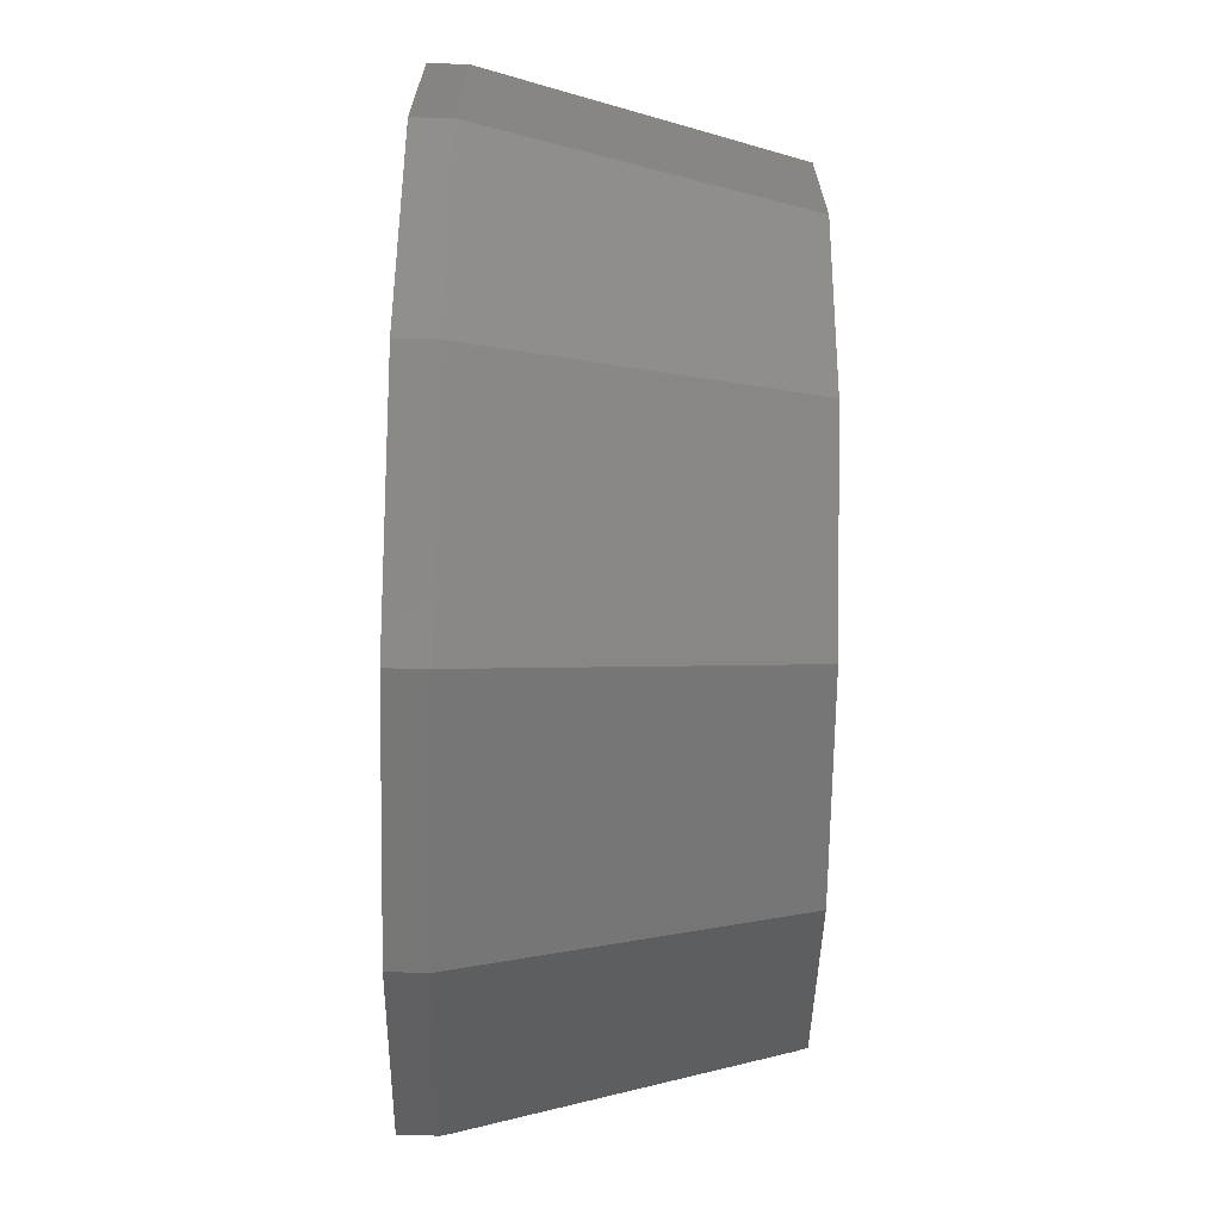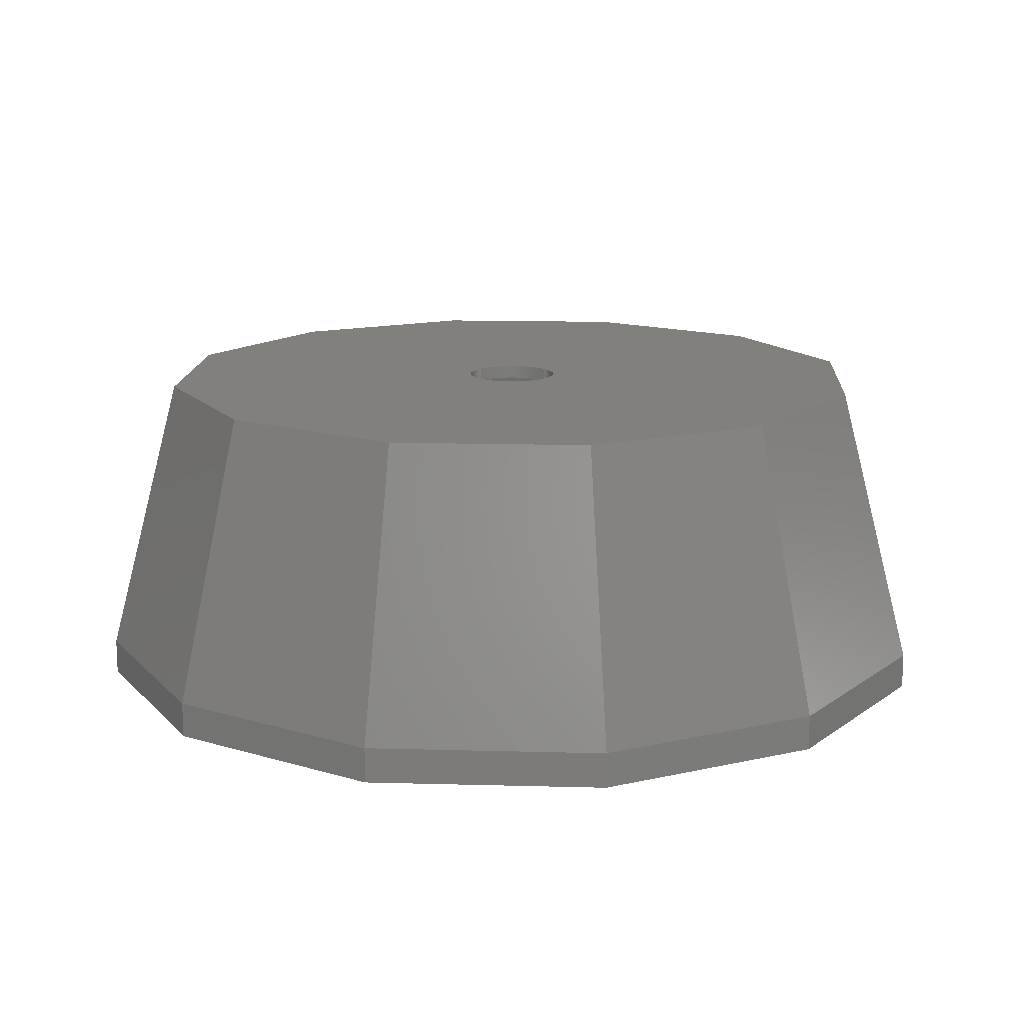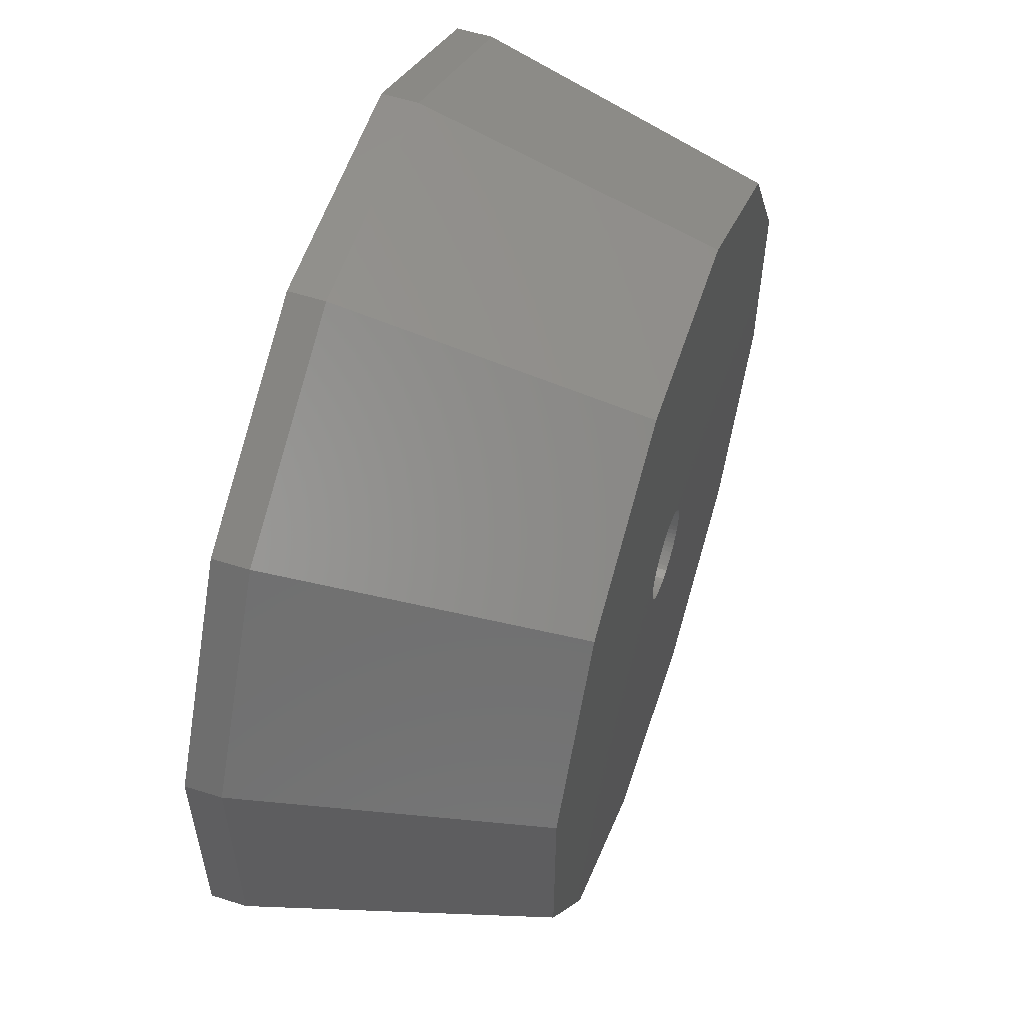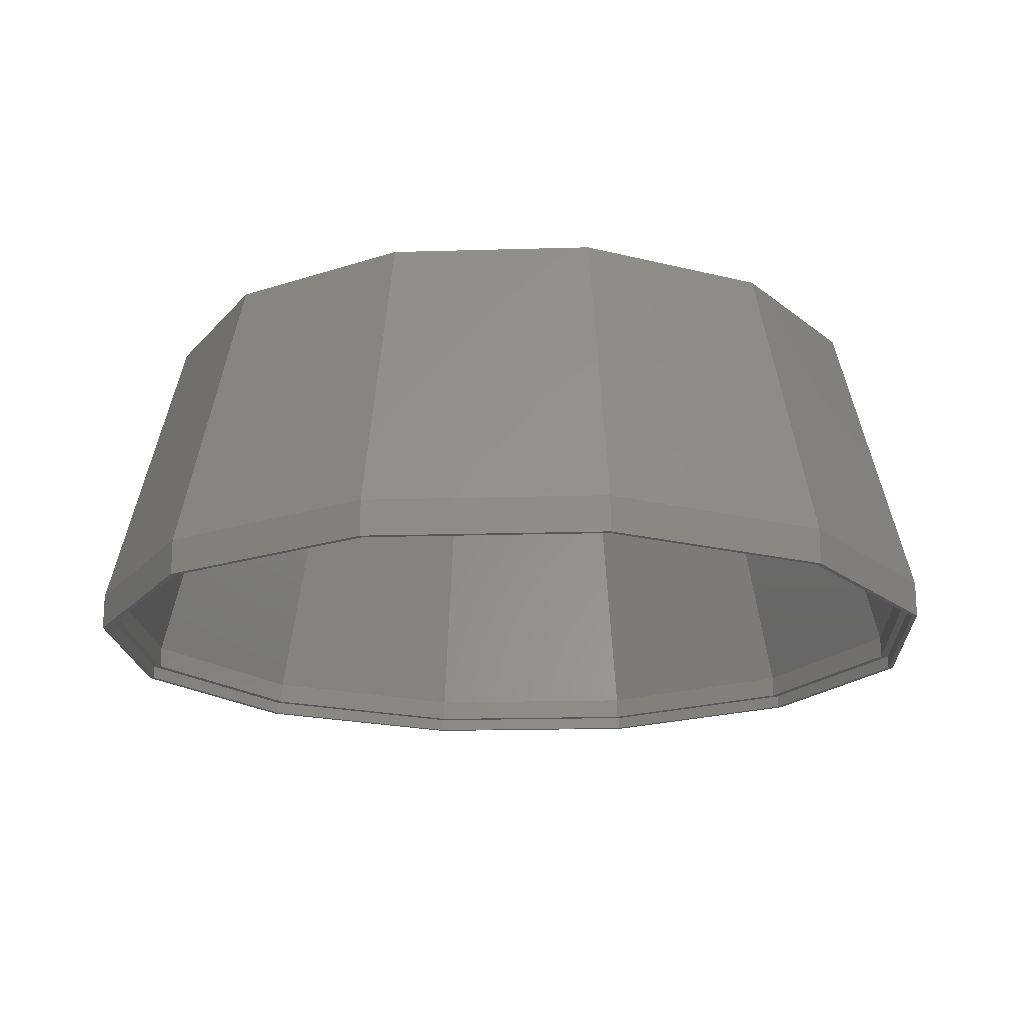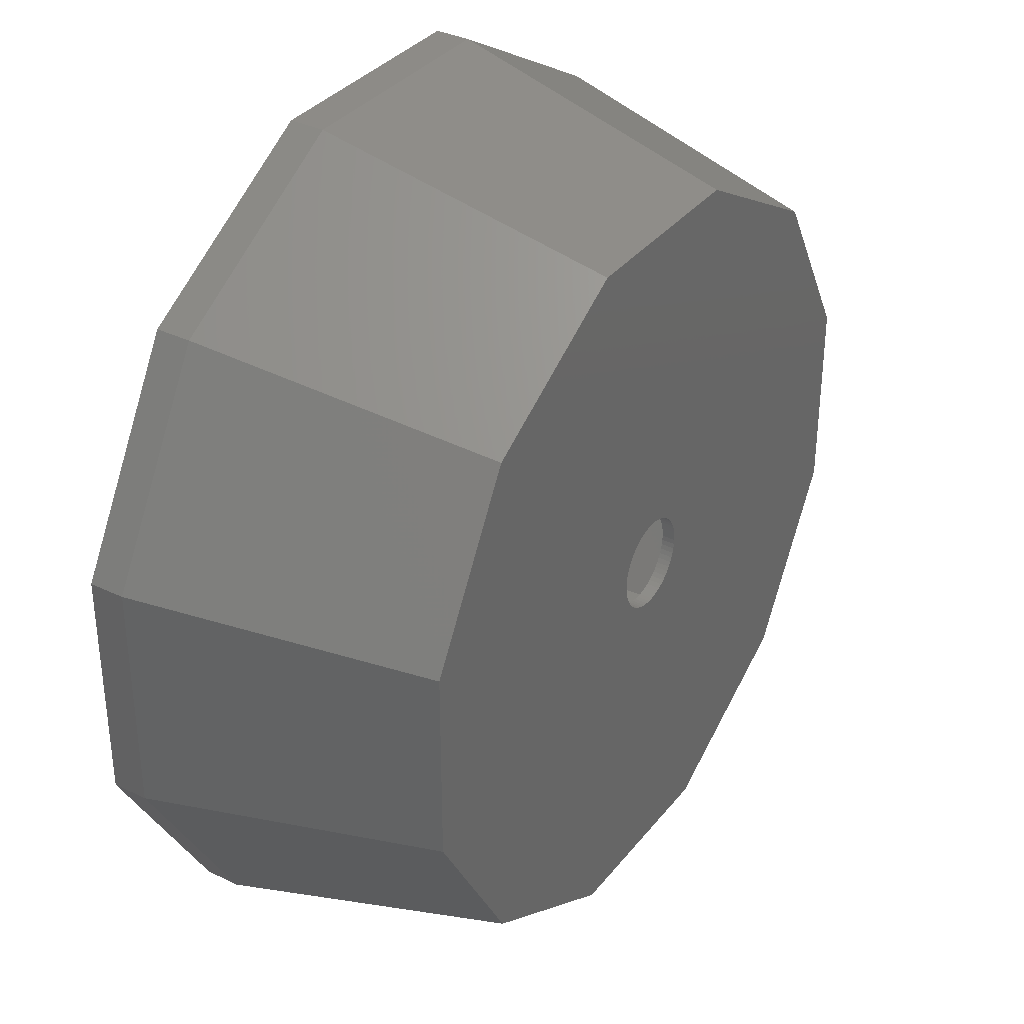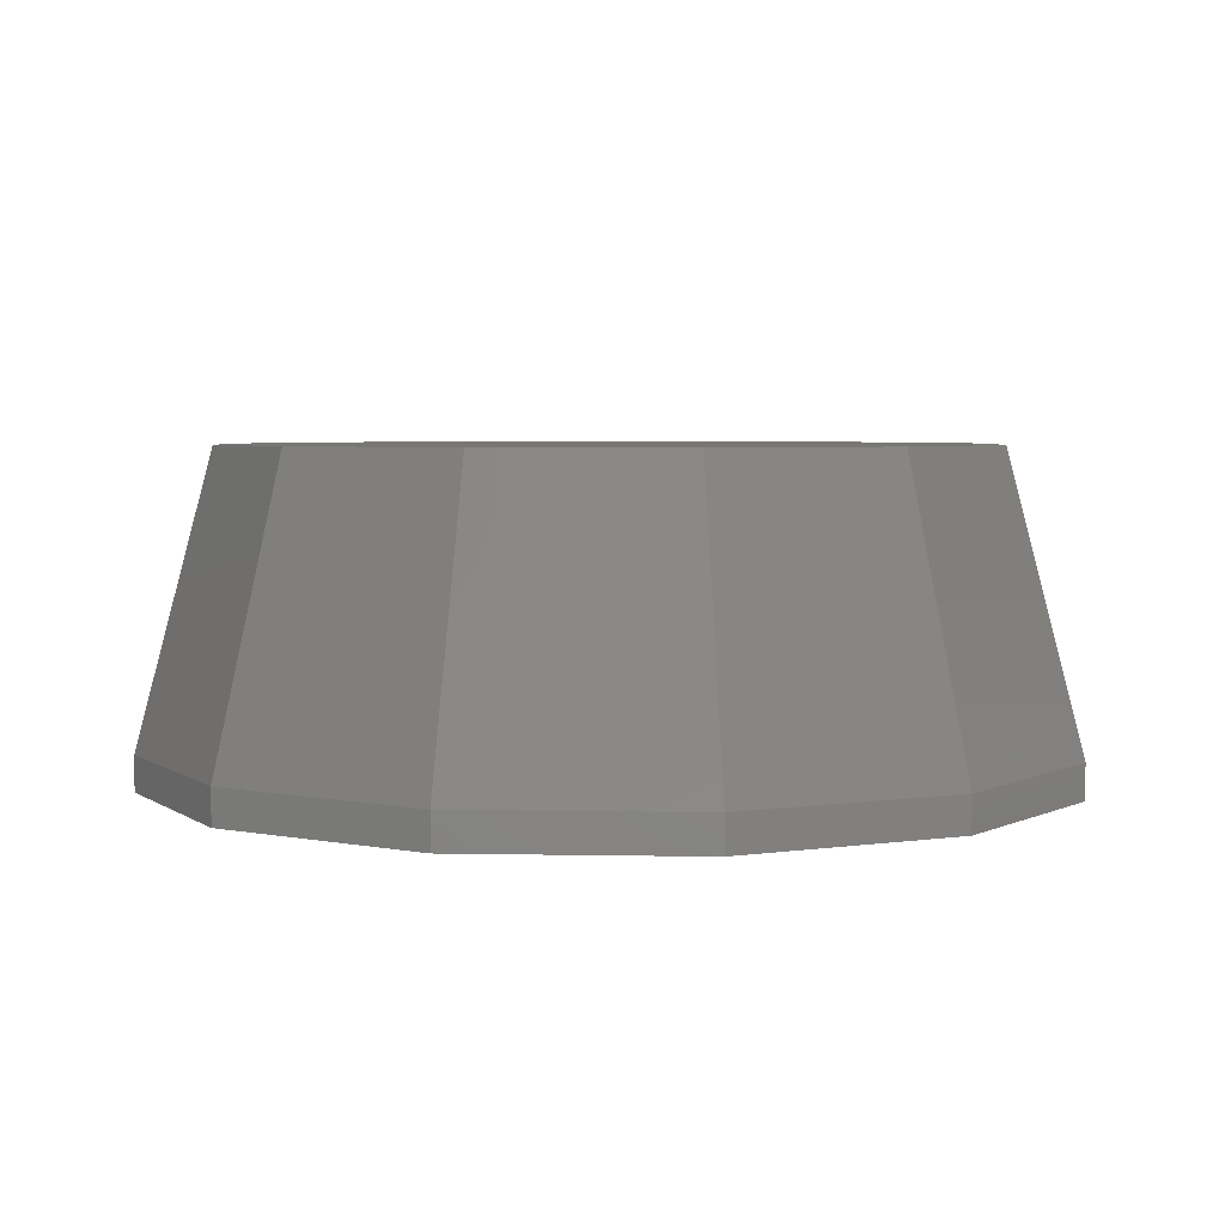
<metadata>
{"format":"stl","ext":"stl","renderer":"f3d","projection":"perspective","resolution":1024,"background":"white","views":[{"elev":-69.6,"azim":-91.1,"up":"+Y"},{"elev":14.4,"azim":93.4,"up":"+Z"},{"elev":57.1,"azim":-71.8,"up":"+Y"},{"elev":-17.8,"azim":3.3,"up":"+Z"},{"elev":34.8,"azim":-57.2,"up":"+Y"},{"elev":4.2,"azim":-26.3,"up":"+Z"}]}
</metadata>
<code>
# stl→obj: 216 verts, 432 faces
v -99.01 26.53 0
v -72.48 72.48 8
v -72.48 72.48 0
v -99.01 26.53 8
v -99.01 -26.53 0
v -99.01 -26.53 8
v 99.01 26.53 8
v 72.48 72.48 0
v 72.48 72.48 8
v 99.01 26.53 0
v 97.85 -26.22 3
v 96.11 -25.75 3
v 97.85 26.22 3
v 71.63 -71.63 3
v 70.36 -70.36 3
v 26.22 -97.85 3
v 25.75 -96.11 3
v -25.75 -96.11 3
v -26.22 -97.85 3
v -70.36 -70.36 3
v -71.63 -71.63 3
v -96.11 -25.75 3
v -97.85 -26.22 3
v -96.11 25.75 3
v 96.11 25.75 3
v 71.63 71.63 3
v 70.36 70.36 3
v 26.22 97.85 3
v 25.75 96.11 3
v -25.75 96.11 3
v -26.22 97.85 3
v -70.36 70.36 3
v -71.63 71.63 3
v -97.85 26.22 3
v 99.01 -26.53 8
v 99.01 -26.53 0
v 26.53 99.01 8
v 26.53 99.01 0
v 26.53 -99.01 0
v 72.48 -72.48 8
v 26.53 -99.01 8
v 72.48 -72.48 0
v -26.53 99.01 8
v -26.53 99.01 0
v -72.48 -72.48 0
v -26.53 -99.01 8
v -72.48 -72.48 8
v -26.53 -99.01 0
v 97.85 -26.22 0
v 71.63 -71.63 0
v 26.22 -97.85 0
v -26.22 -97.85 0
v -71.63 -71.63 0
v -97.85 -26.22 0
v -97.85 26.22 0
v 97.85 26.22 0
v 71.63 71.63 0
v 26.22 97.85 0
v -26.22 97.85 0
v -71.63 71.63 0
v -60.4 -60.4 73
v 82.51 -22.11 73
v 22.11 82.51 73
v 60.4 60.4 73
v -60.4 60.4 73
v -82.51 22.11 73
v -22.11 -82.51 73
v -22.11 82.51 73
v 60.4 -60.4 73
v 22.11 -82.51 73
v -82.51 -22.11 73
v 82.51 22.11 73
v 10.5 0 73
v 9.093 5.25 73
v 5.25 9.093 73
v 10.27 2.183 73
v 10.44 1.098 73
v 10.44 -1.098 73
v 10.27 -2.183 73
v 9.986 3.245 73
v 9.592 4.271 73
v 8.495 6.172 73
v 7.803 7.026 73
v 7.026 7.803 73
v 6.172 8.495 73
v 4.271 9.592 73
v 3.245 9.986 73
v 2.183 10.27 73
v 1.098 10.44 73
v 0 10.5 73
v -1.098 10.44 73
v -2.183 10.27 73
v -3.245 9.986 73
v -4.271 9.592 73
v -5.25 9.093 73
v -6.172 8.495 73
v -7.026 7.803 73
v -7.803 7.026 73
v -8.495 6.172 73
v -9.986 3.245 73
v -10.27 2.183 73
v -9.592 4.271 73
v -9.093 5.25 73
v 9.986 -3.245 73
v 9.592 -4.271 73
v 9.093 -5.25 73
v 8.495 -6.172 73
v 7.803 -7.026 73
v 7.026 -7.803 73
v 6.172 -8.495 73
v 5.25 -9.093 73
v 4.271 -9.592 73
v 3.245 -9.986 73
v 2.183 -10.27 73
v 1.098 -10.44 73
v 0 -10.5 73
v -1.098 -10.44 73
v -2.183 -10.27 73
v -3.245 -9.986 73
v -4.271 -9.592 73
v -5.25 -9.093 73
v -6.172 -8.495 73
v -7.026 -7.803 73
v -7.803 -7.026 73
v -8.495 -6.172 73
v -9.093 -5.25 73
v -9.592 -4.271 73
v -10.44 1.098 73
v -9.986 -3.245 73
v -10.27 -2.183 73
v -10.44 -1.098 73
v -10.5 0 73
v -96.11 25.75 8
v -79.61 21.33 70
v -96.11 -25.75 8
v 58.28 -58.28 70
v 70.36 -70.36 8
v 25.75 -96.11 8
v -70.36 70.36 8
v -58.28 58.28 70
v 70.36 70.36 8
v 96.11 25.75 8
v 58.28 58.28 70
v 25.75 96.11 8
v 21.33 79.61 70
v -21.33 79.61 70
v -25.75 96.11 8
v -21.33 -79.61 70
v -25.75 -96.11 8
v 10.5 0 70
v 79.61 21.33 70
v 79.61 -21.33 70
v 9.093 -5.25 70
v 5.25 -9.093 70
v 21.33 -79.61 70
v 10.27 -2.183 70
v 10.44 -1.098 70
v 10.44 1.098 70
v 10.27 2.183 70
v 9.986 -3.245 70
v 9.592 -4.271 70
v 8.495 -6.172 70
v 7.803 -7.026 70
v 7.026 -7.803 70
v 6.172 -8.495 70
v 4.271 -9.592 70
v 3.245 -9.986 70
v 2.183 -10.27 70
v 1.098 -10.44 70
v 0 -10.5 70
v -1.098 -10.44 70
v -2.183 -10.27 70
v -3.245 -9.986 70
v -4.271 -9.592 70
v -5.25 -9.093 70
v -58.28 -58.28 70
v -6.172 -8.495 70
v -7.026 -7.803 70
v -7.803 -7.026 70
v -8.495 -6.172 70
v -9.986 -3.245 70
v -79.61 -21.33 70
v -10.27 -2.183 70
v -9.592 -4.271 70
v -9.093 -5.25 70
v 9.986 3.245 70
v 9.592 4.271 70
v 9.093 5.25 70
v 8.495 6.172 70
v 7.803 7.026 70
v 7.026 7.803 70
v 6.172 8.495 70
v 5.25 9.093 70
v 4.271 9.592 70
v 3.245 9.986 70
v 2.183 10.27 70
v 1.098 10.44 70
v 0 10.5 70
v -1.098 10.44 70
v -2.183 10.27 70
v -3.245 9.986 70
v -4.271 9.592 70
v -5.25 9.093 70
v -6.172 8.495 70
v -7.026 7.803 70
v -7.803 7.026 70
v -8.495 6.172 70
v -9.093 5.25 70
v -9.592 4.271 70
v -10.44 -1.098 70
v -9.986 3.245 70
v -10.27 2.183 70
v -10.44 1.098 70
v -10.5 0 70
v 96.11 -25.75 8
v -70.36 -70.36 8
f 1 2 3
f 2 1 4
f 5 4 1
f 4 5 6
f 7 8 9
f 8 7 10
f 11 12 13
f 14 12 11
f 14 15 12
f 16 15 14
f 16 17 15
f 16 18 17
f 19 18 16
f 19 20 18
f 21 20 19
f 21 22 20
f 22 23 24
f 23 22 21
f 25 13 12
f 25 26 13
f 27 26 25
f 27 28 26
f 29 28 27
f 30 28 29
f 30 31 28
f 32 31 30
f 32 33 31
f 24 33 32
f 24 34 33
f 34 24 23
f 35 10 7
f 10 35 36
f 8 37 9
f 37 8 38
f 39 40 41
f 40 39 42
f 38 43 37
f 43 38 44
f 44 2 43
f 2 44 3
f 45 46 47
f 46 45 48
f 42 49 36
f 42 50 49
f 39 50 42
f 39 51 50
f 39 52 51
f 48 52 39
f 48 53 52
f 45 53 48
f 45 54 53
f 54 1 55
f 54 5 1
f 5 54 45
f 49 10 36
f 56 10 49
f 56 8 10
f 57 8 56
f 57 38 8
f 58 38 57
f 59 38 58
f 59 44 38
f 60 44 59
f 60 3 44
f 55 3 60
f 3 55 1
f 45 6 5
f 6 45 47
f 40 36 35
f 36 40 42
f 48 41 46
f 41 48 39
f 50 16 14
f 16 50 51
f 59 28 31
f 28 59 58
f 58 26 28
f 26 58 57
f 34 60 33
f 60 34 55
f 52 21 19
f 21 52 53
f 60 31 33
f 31 60 59
f 49 13 56
f 13 49 11
f 21 54 23
f 54 21 53
f 23 55 34
f 55 23 54
f 50 11 49
f 11 50 14
f 51 19 16
f 19 51 52
f 56 26 57
f 26 56 13
f 61 6 47
f 7 62 35
f 37 43 63
f 9 64 7
f 65 4 66
f 67 46 41
f 37 63 64
f 61 47 46
f 43 65 68
f 69 70 41
f 69 41 40
f 63 43 68
f 62 69 35
f 66 6 71
f 71 6 61
f 9 37 64
f 35 69 40
f 7 64 72
f 67 61 46
f 4 6 66
f 73 62 72
f 74 72 64
f 75 64 63
f 72 76 77
f 62 78 79
f 62 73 78
f 72 77 73
f 72 80 76
f 72 81 80
f 72 74 81
f 64 82 74
f 64 83 82
f 64 84 83
f 64 85 84
f 64 75 85
f 63 86 75
f 63 87 86
f 63 88 87
f 63 89 88
f 63 90 89
f 68 90 63
f 90 68 91
f 91 68 92
f 92 68 93
f 93 68 94
f 94 68 95
f 65 95 68
f 95 65 96
f 96 65 97
f 97 65 98
f 98 65 99
f 100 66 101
f 102 66 100
f 103 66 102
f 66 103 65
f 99 65 103
f 104 62 79
f 105 62 104
f 106 62 105
f 62 106 69
f 107 69 106
f 108 69 107
f 109 69 108
f 110 69 109
f 111 69 110
f 69 111 70
f 112 70 111
f 113 70 112
f 114 70 113
f 115 70 114
f 116 70 115
f 67 116 117
f 67 117 118
f 67 118 119
f 67 119 120
f 67 120 121
f 61 121 122
f 61 122 123
f 61 123 124
f 61 124 125
f 61 125 126
f 71 126 127
f 101 66 128
f 116 67 70
f 71 127 129
f 71 129 130
f 71 130 131
f 128 66 132
f 121 61 67
f 71 132 66
f 132 71 131
f 126 71 61
f 72 62 7
f 70 67 41
f 2 4 65
f 43 2 65
f 133 134 135
f 136 137 138
f 139 140 133
f 141 142 143
f 29 141 144
f 141 29 27
f 145 146 147
f 15 138 137
f 138 15 17
f 133 32 139
f 32 133 24
f 148 138 149
f 150 151 152
f 153 152 136
f 154 136 155
f 152 156 157
f 151 158 159
f 151 150 158
f 152 157 150
f 152 160 156
f 152 161 160
f 152 153 161
f 136 162 153
f 136 163 162
f 136 164 163
f 136 165 164
f 136 154 165
f 155 166 154
f 155 167 166
f 155 168 167
f 155 169 168
f 155 170 169
f 148 170 155
f 170 148 171
f 171 148 172
f 172 148 173
f 173 148 174
f 174 148 175
f 176 175 148
f 175 176 177
f 177 176 178
f 178 176 179
f 179 176 180
f 181 182 183
f 184 182 181
f 185 182 184
f 182 185 176
f 180 176 185
f 186 151 159
f 187 151 186
f 188 151 187
f 151 188 143
f 189 143 188
f 190 143 189
f 191 143 190
f 192 143 191
f 193 143 192
f 143 193 145
f 194 145 193
f 195 145 194
f 196 145 195
f 197 145 196
f 198 145 197
f 146 198 199
f 146 199 200
f 146 200 201
f 146 201 202
f 146 202 203
f 140 203 204
f 140 204 205
f 140 205 206
f 140 206 207
f 140 207 208
f 134 208 209
f 183 182 210
f 198 146 145
f 134 209 211
f 134 211 212
f 134 212 213
f 210 182 214
f 203 140 146
f 134 214 182
f 214 134 213
f 208 134 140
f 32 147 139
f 147 32 30
f 25 141 27
f 141 25 142
f 144 143 145
f 144 145 147
f 30 144 147
f 144 30 29
f 140 134 133
f 215 137 136
f 152 215 136
f 136 138 155
f 135 24 133
f 24 135 22
f 147 146 140
f 147 140 139
f 12 142 25
f 142 12 215
f 141 143 144
f 148 149 176
f 15 215 12
f 215 15 137
f 142 215 152
f 182 176 135
f 155 138 148
f 134 182 135
f 142 152 151
f 142 151 143
f 216 22 135
f 22 216 20
f 176 216 135
f 176 149 216
f 18 216 149
f 216 18 20
f 17 149 138
f 149 17 18
f 158 76 159
f 76 158 77
f 150 77 158
f 77 150 73
f 159 80 186
f 80 159 76
f 194 75 86
f 75 194 193
f 201 92 93
f 92 201 200
f 165 111 110
f 111 165 154
f 196 87 88
f 87 196 195
f 190 84 191
f 84 190 83
f 172 119 118
f 119 172 173
f 197 88 89
f 88 197 196
f 103 207 99
f 207 103 208
f 127 181 129
f 181 127 184
f 166 113 112
f 113 166 167
f 188 82 189
f 82 188 74
f 187 74 188
f 74 187 81
f 101 211 100
f 211 101 212
f 200 91 92
f 91 200 199
f 128 212 101
f 212 128 213
f 99 206 98
f 206 99 207
f 130 210 131
f 210 130 183
f 203 94 95
f 94 203 202
f 167 114 113
f 114 167 168
f 168 115 114
f 115 168 169
f 102 208 103
f 208 102 209
f 189 83 190
f 83 189 82
f 202 93 94
f 93 202 201
f 153 105 161
f 105 153 106
f 205 96 97
f 96 205 204
f 204 95 96
f 95 204 203
f 186 81 187
f 81 186 80
f 123 179 124
f 179 123 178
f 129 183 130
f 183 129 181
f 125 185 126
f 185 125 180
f 126 184 127
f 184 126 185
f 154 112 111
f 112 154 166
f 193 85 75
f 85 193 192
f 100 209 102
f 209 100 211
f 160 79 156
f 79 160 104
f 192 84 85
f 84 192 191
f 157 73 150
f 73 157 78
f 169 116 115
f 116 169 170
f 195 86 87
f 86 195 194
f 163 107 162
f 107 163 108
f 162 106 153
f 106 162 107
f 171 118 117
f 118 171 172
f 164 110 109
f 110 164 165
f 98 205 97
f 205 98 206
f 156 78 157
f 78 156 79
f 164 108 163
f 108 164 109
f 199 90 91
f 90 199 198
f 131 214 132
f 214 131 210
f 170 117 116
f 117 170 171
f 124 180 125
f 180 124 179
f 174 121 120
f 121 174 175
f 177 123 122
f 123 177 178
f 161 104 160
f 104 161 105
f 175 122 121
f 122 175 177
f 198 89 90
f 89 198 197
f 173 120 119
f 120 173 174
f 132 213 128
f 213 132 214

</code>
